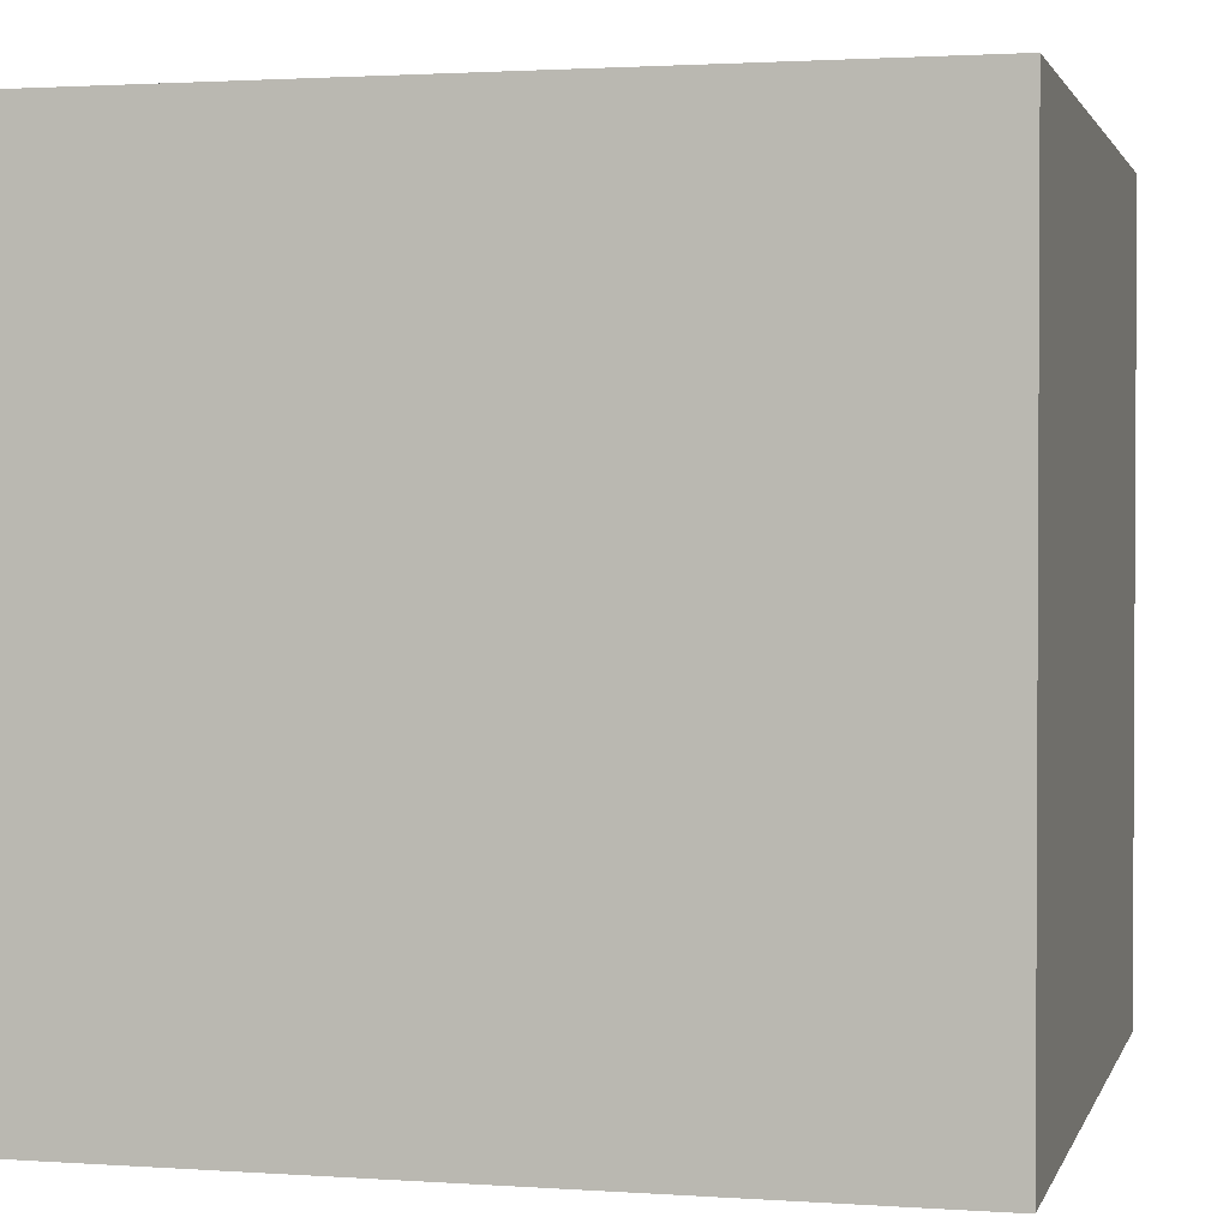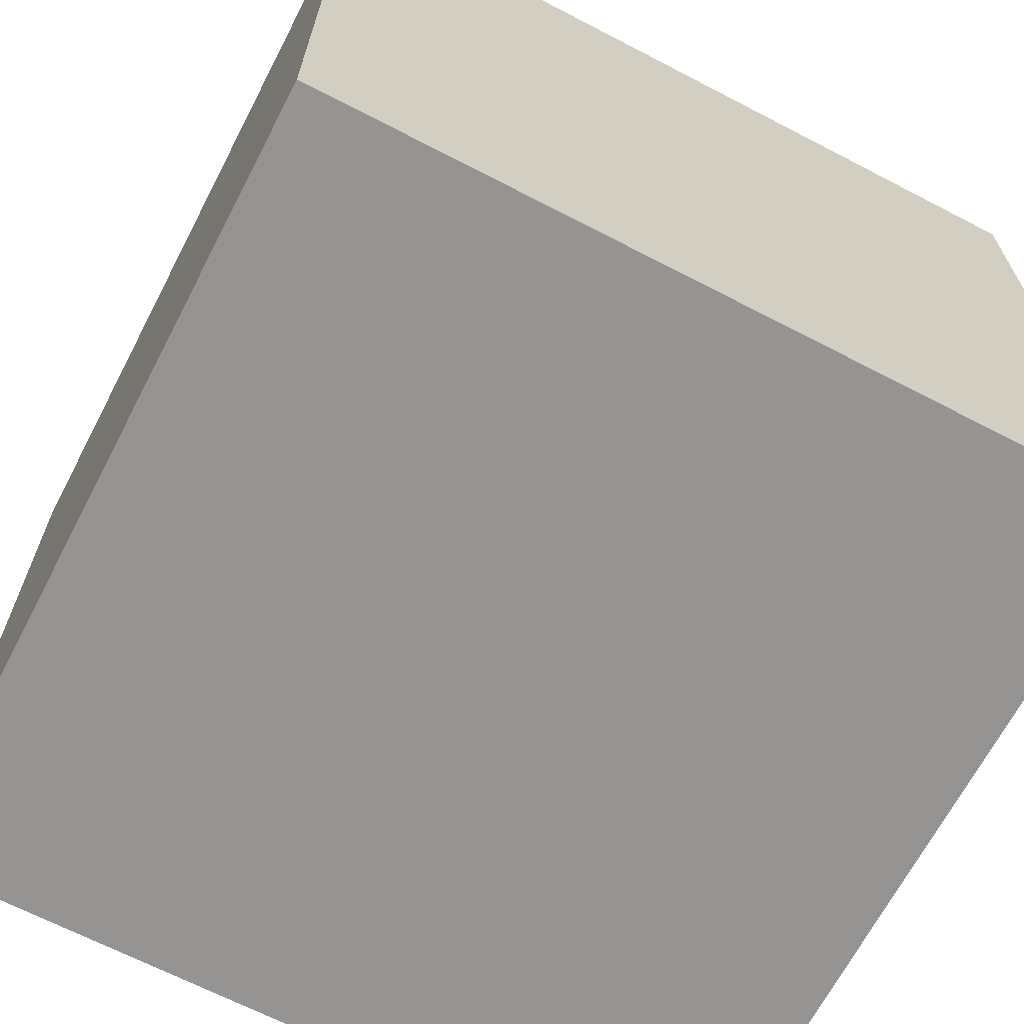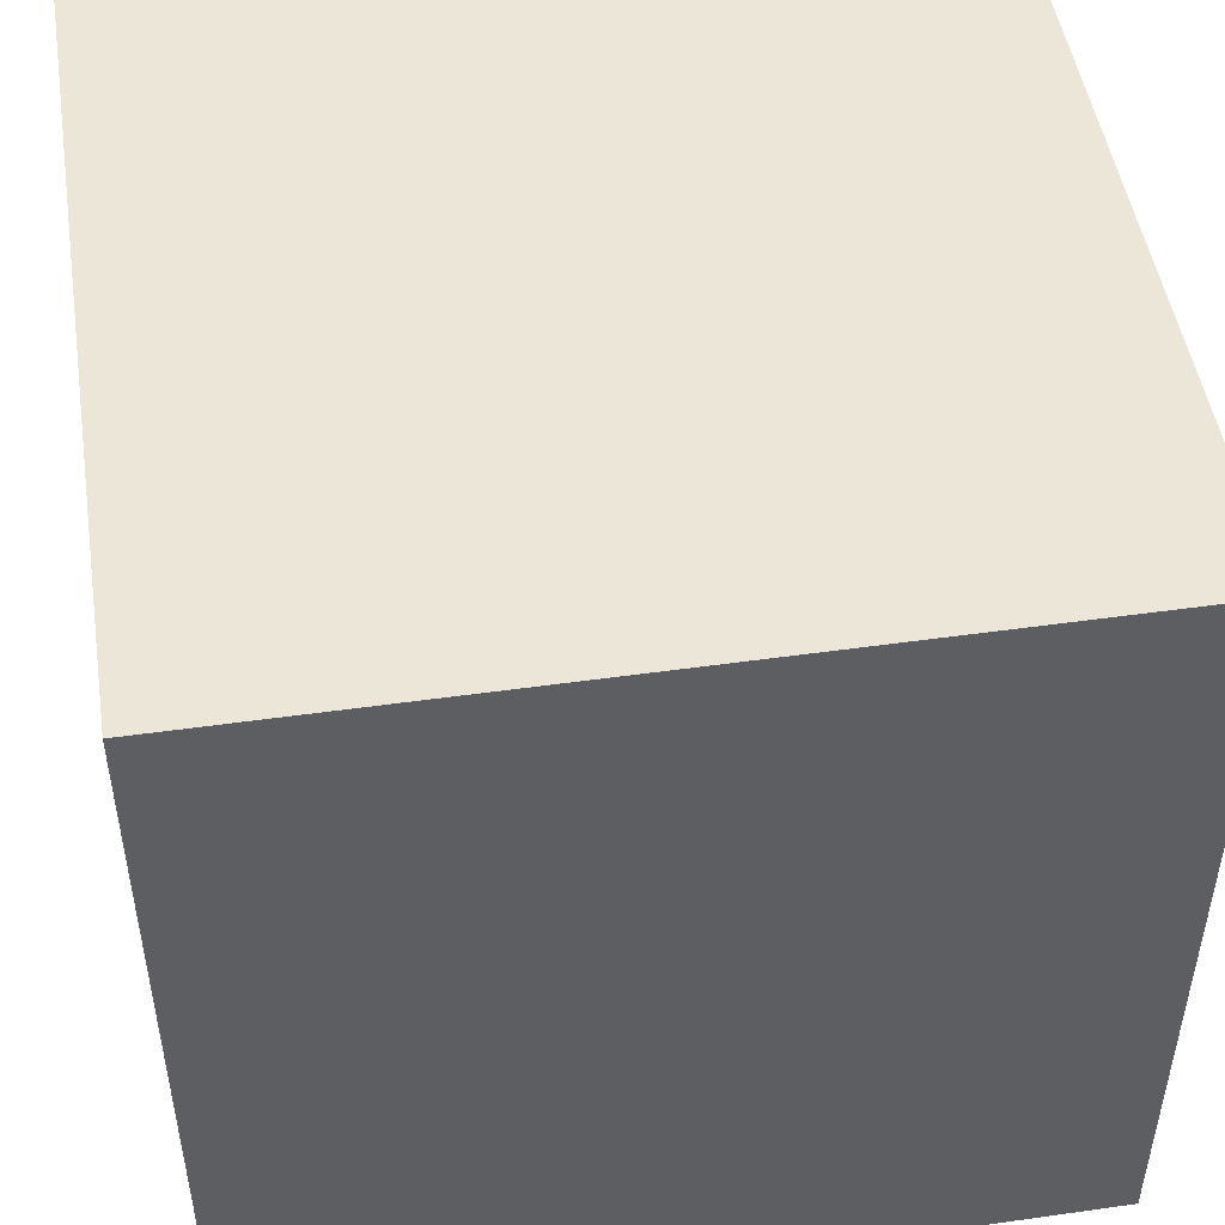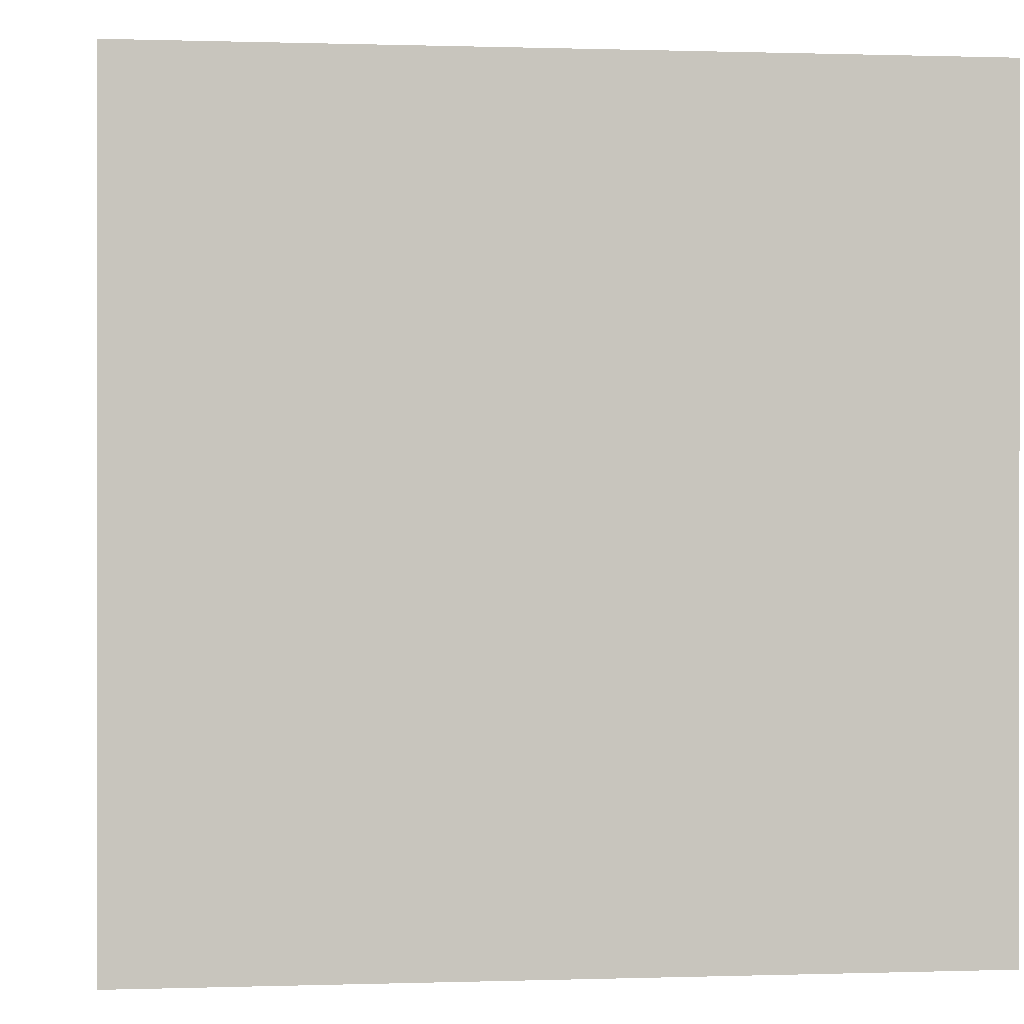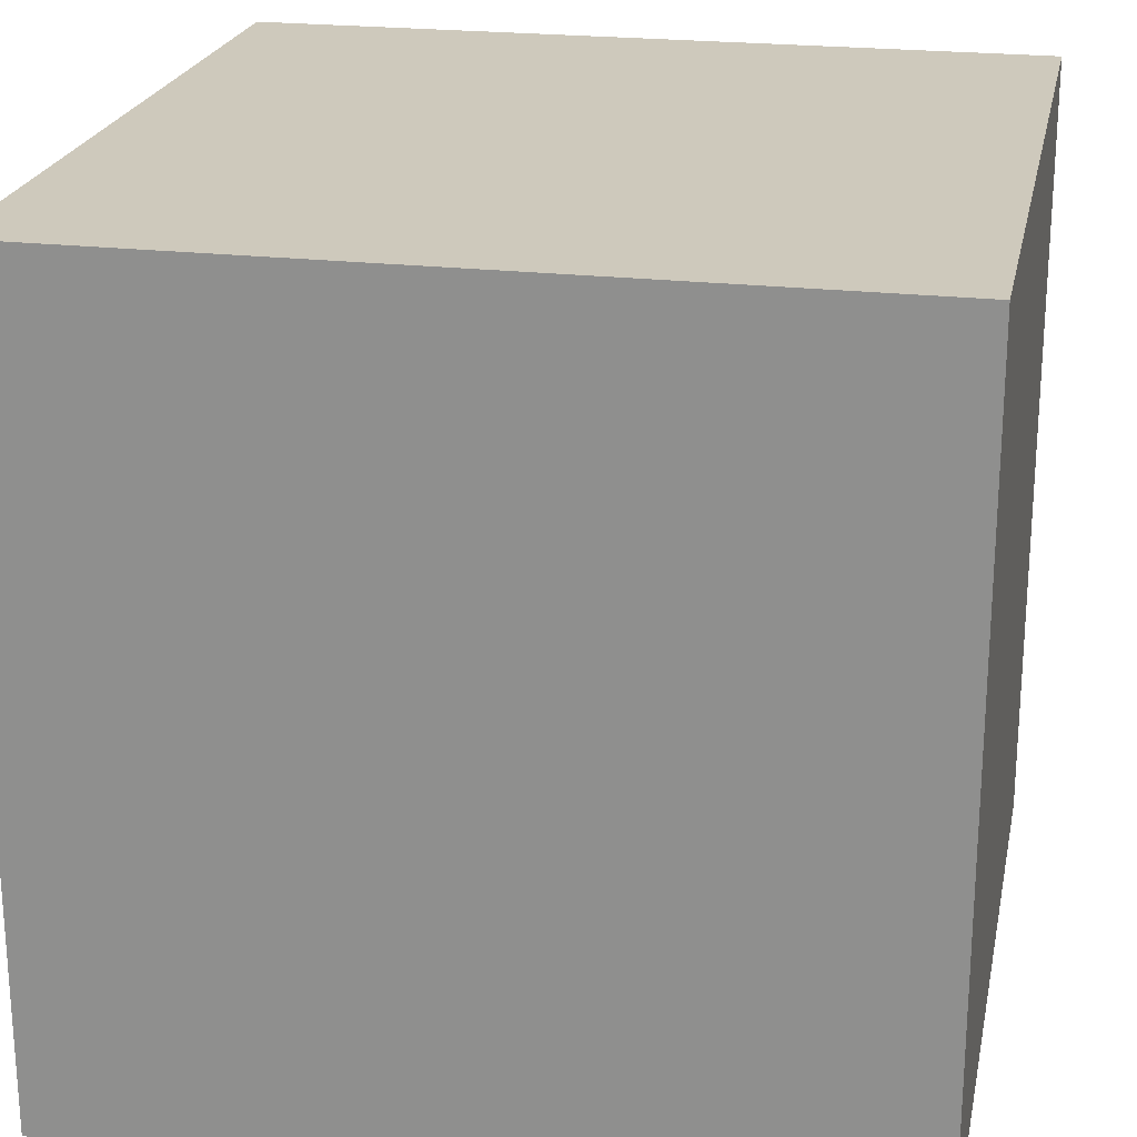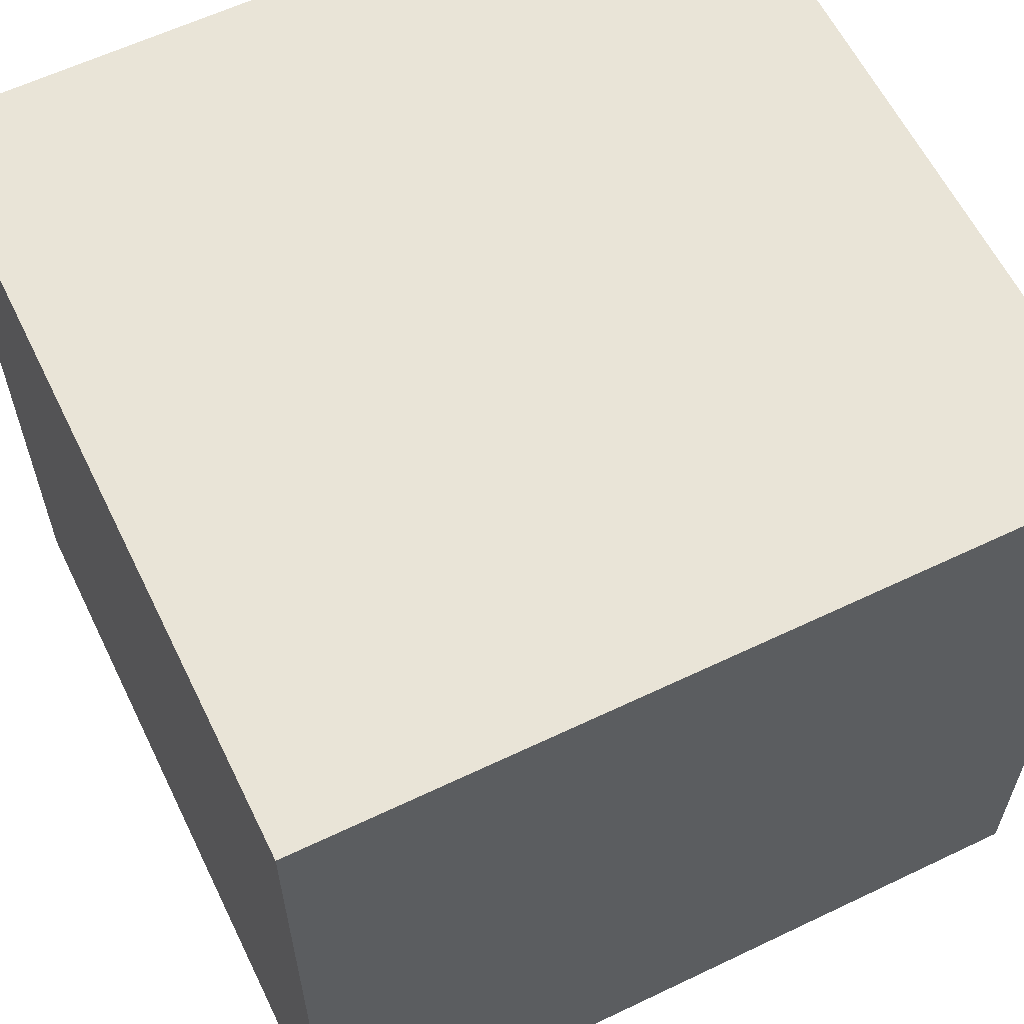
<metadata>
{"format":"obj","ext":"obj","renderer":"f3d","projection":"perspective","resolution":1024,"background":"white","views":[{"elev":1.8,"azim":14.0,"up":"+Y"},{"elev":-67.2,"azim":152.5,"up":"+Z"},{"elev":49.0,"azim":171.1,"up":"+Z"},{"elev":0.3,"azim":-96.9,"up":"+Z"},{"elev":22.4,"azim":11.4,"up":"+Y"},{"elev":60.8,"azim":154.0,"up":"+Y"}]}
</metadata>
<code>
g the_cube
g the_cube
v -0.5 -0.5 0.5
v -0.5 0.5 0.5
v -0.5 -0.5 -0.5
v -0.5 0.5 -0.5
v 0.5 -0.5 0.5
v 0.5 0.5 0.5
v 0.5 -0.5 -0.5
v 0.5 0.5 -0.5
f 2 3 1
f 4 7 3
f 8 5 7
f 6 1 5
f 7 1 3
f 4 6 8
f 2 4 3
f 4 8 7
f 8 6 5
f 6 2 1
f 7 5 1
f 4 2 6

</code>
